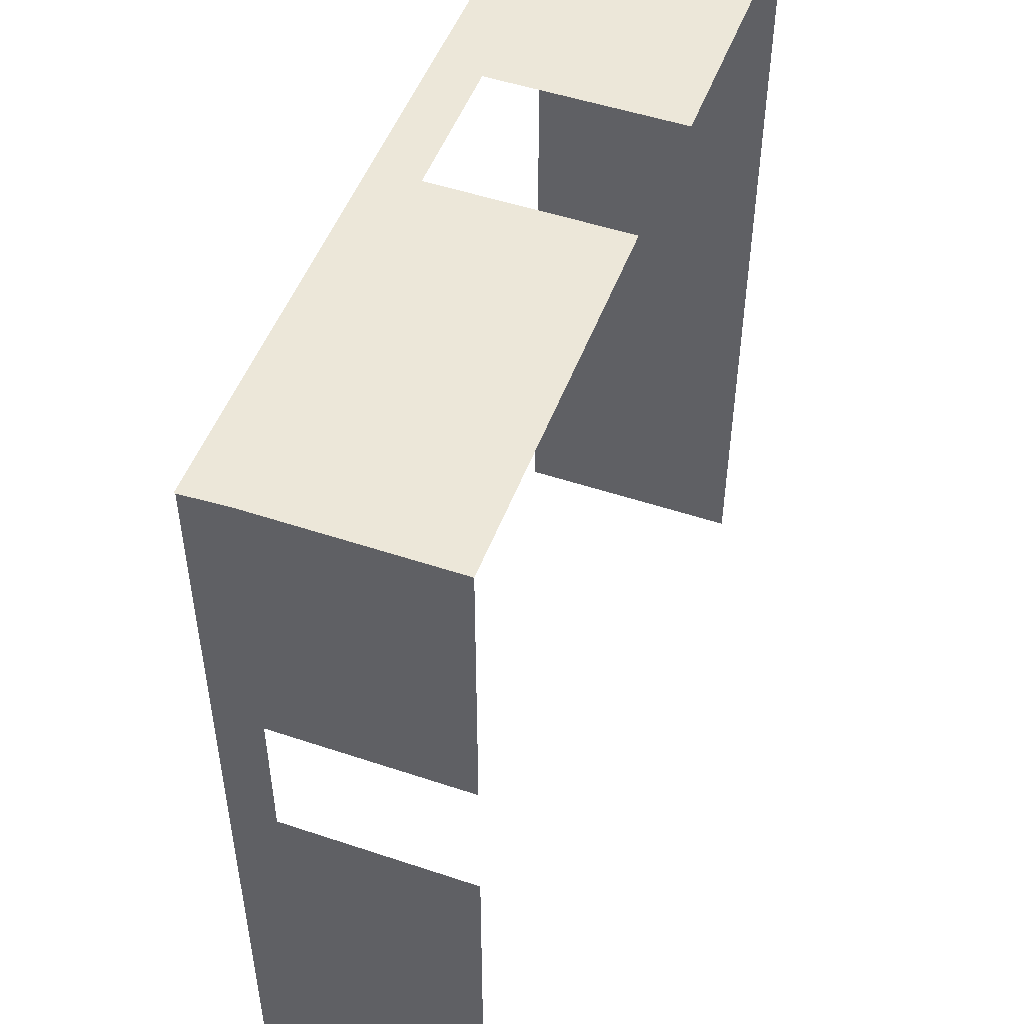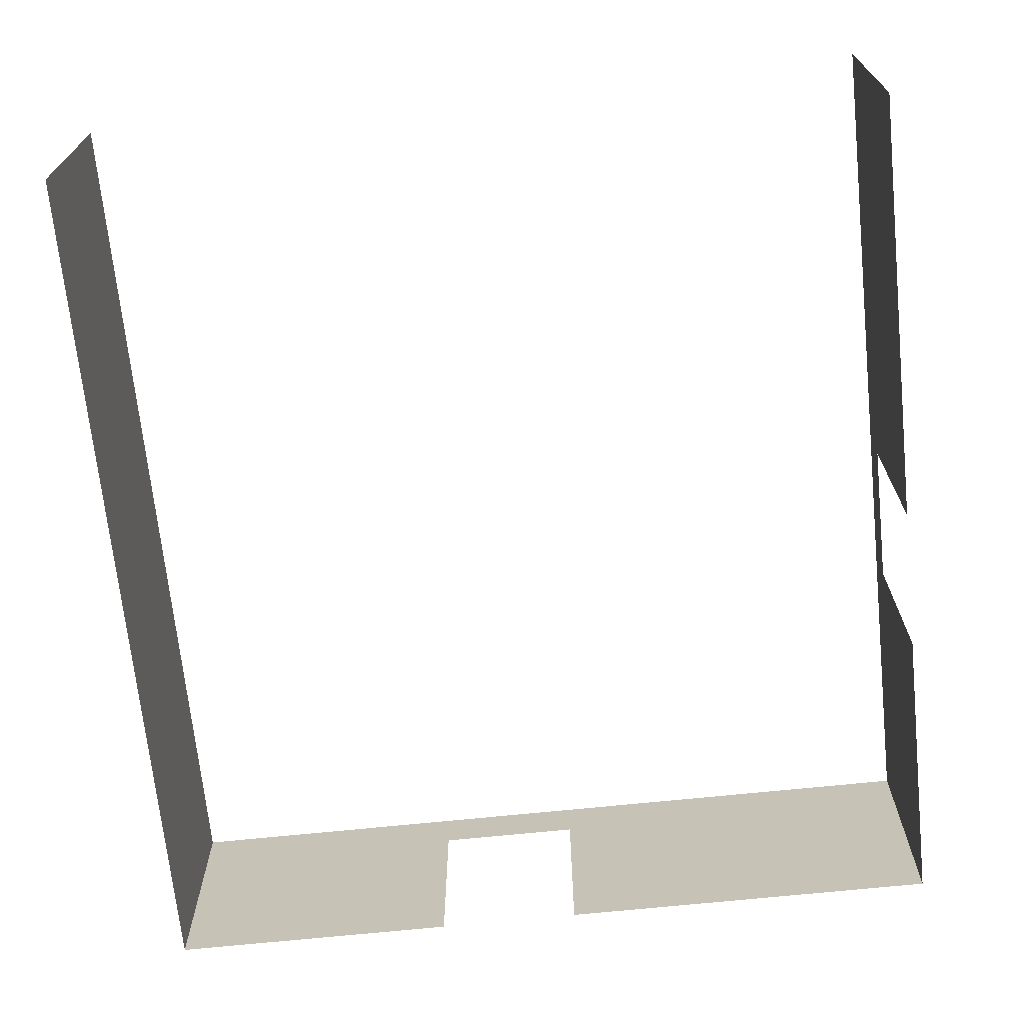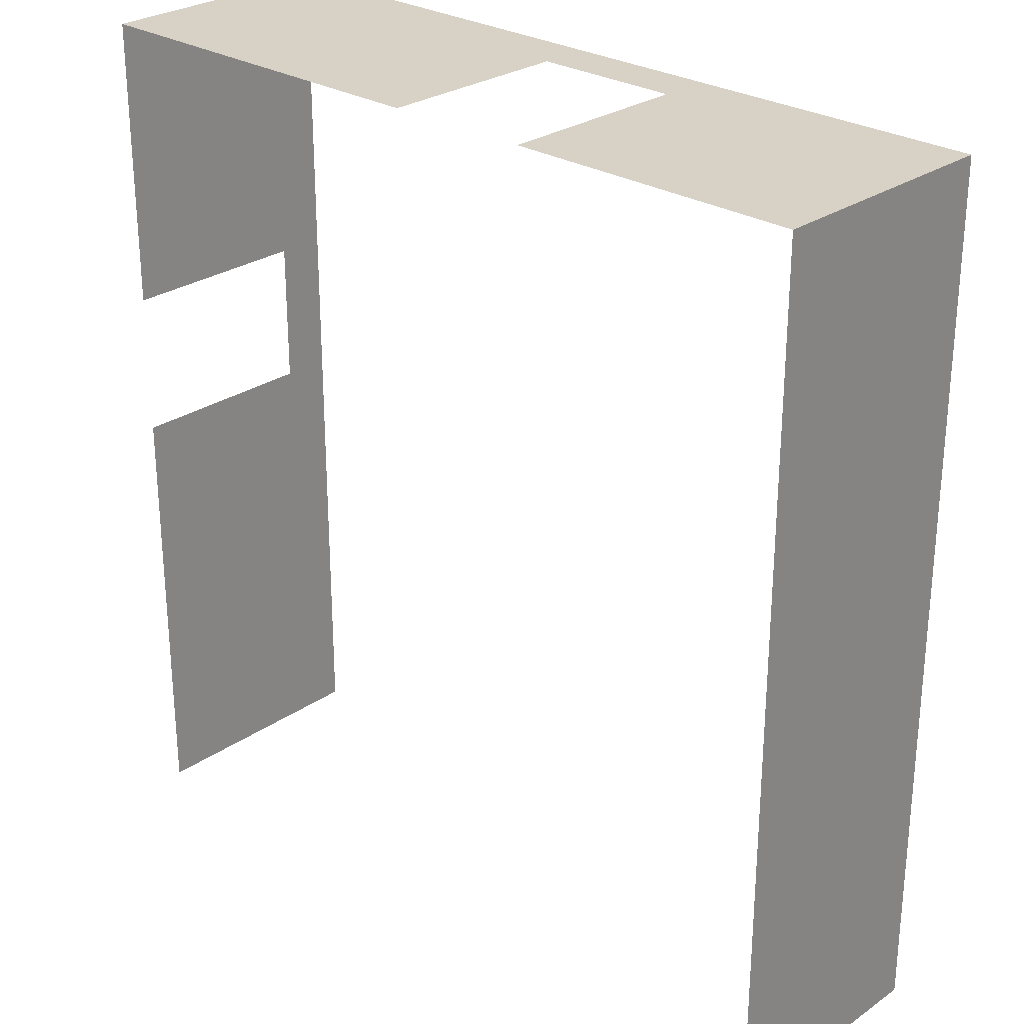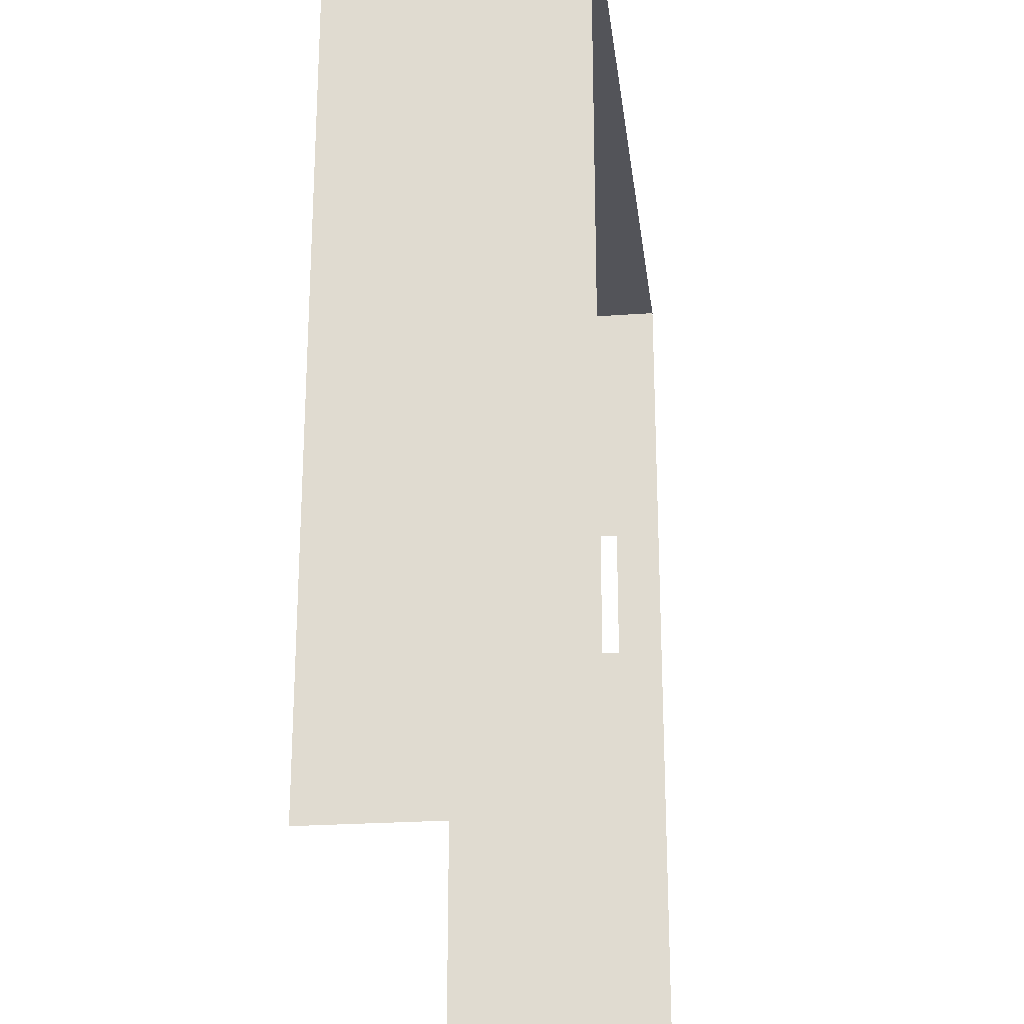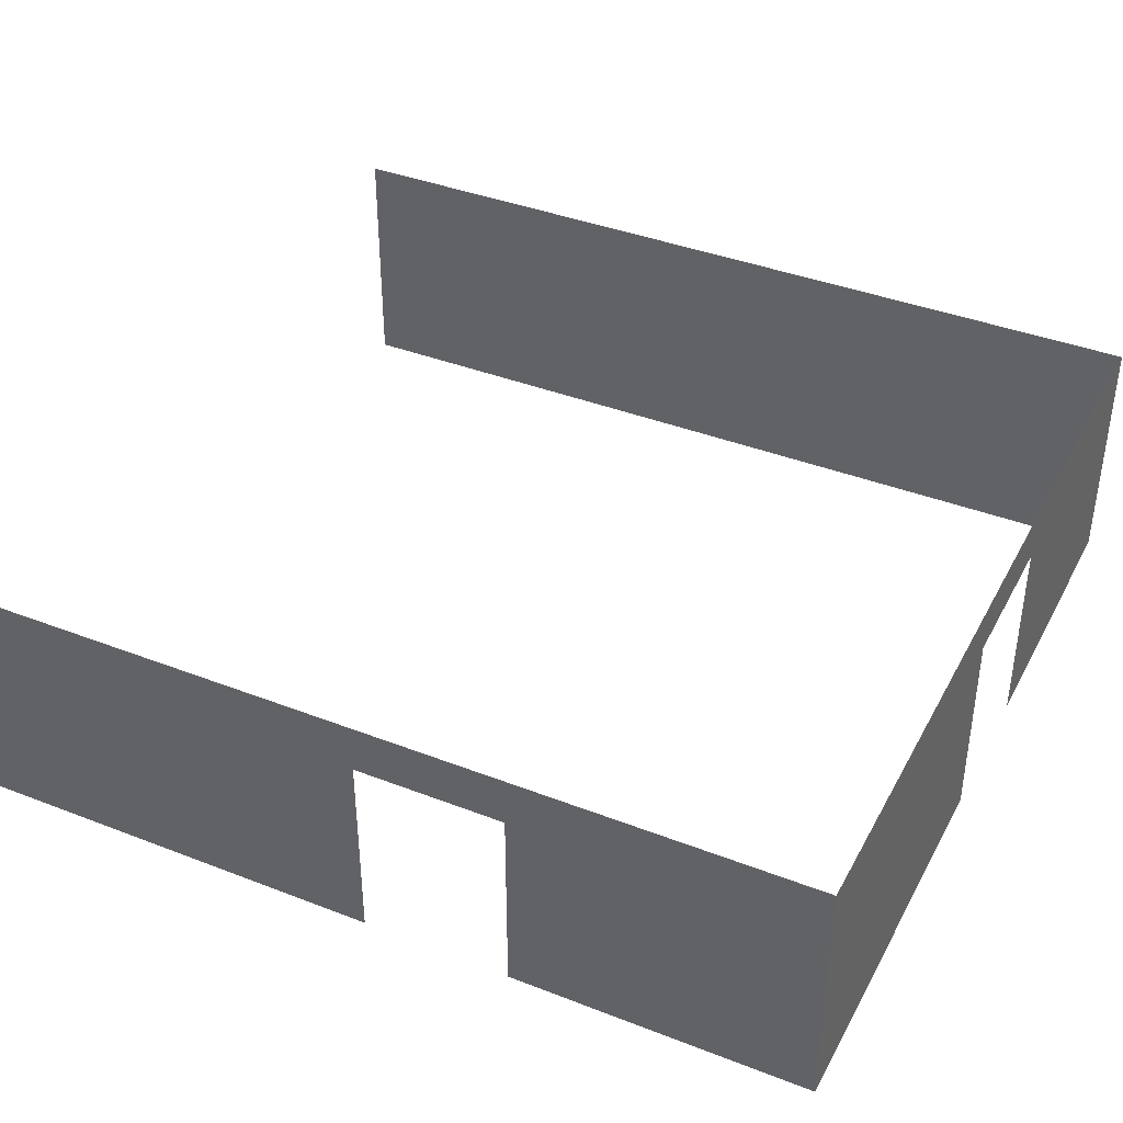
<metadata>
{"format":"obj","ext":"obj","renderer":"f3d","projection":"perspective","resolution":1024,"background":"white","views":[{"elev":50.2,"azim":-69.8,"up":"+Z"},{"elev":-69.4,"azim":-174.1,"up":"+Y"},{"elev":27.4,"azim":43.5,"up":"+Z"},{"elev":-23.8,"azim":97.0,"up":"+Z"},{"elev":39.4,"azim":-64.2,"up":"+Y"}]}
</metadata>
<code>
o Cube.001
v 0.4931 -3.7e-05 -1.026
v 0.9931 -3.7e-05 -1.026
v 1.493 0.5 -1.026
v 1.493 2 -1.026
v -0.006885 2 -1.026
v -0.006885 1.5 -1.026
v -0.006885 1 -1.026
v -0.5069 1.5 -1.026
v 1.493 -3.7e-05 -1.026
v -0.006885 0.5 -1.026
v 0.9931 2 -1.026
v 0.9931 1 -1.026
v 1.493 1.5 -1.026
v -0.5069 -3.7e-05 -1.026
v -0.006885 -3.7e-05 -1.026
v 0.9931 0.5 -1.026
v 0.9931 1.5 -1.026
v 1.493 1 -1.026
v 0.4931 2 -1.026
v 0.4931 0.5 -1.026
v -1.007 1.5 -1.026
v -0.5069 0.5 -1.026
v -1.507 -3.7e-05 -1.026
v 0.4931 1.5 -1.026
v 0.4931 1 -1.026
v -1.007 -3.7e-05 -1.026
v -1.007 0.5 -1.026
v -2.482 0.5 -5.526
v -1.507 1.5 -1.026
v -1.007 1 -1.026
v -1.507 1 -1.026
v -0.5069 1 -1.026
v -2.482 0.5 -1.026
v -1.507 0.5 -1.026
v -2.507 2.5 -1.026
v -1.507 2.5 -1.026
v -2.007 1 -1.026
v -2.007 2 -1.026
v 3.993 -3.7e-05 -1.026
v 3.493 -3.7e-05 -1.026
v 3.993 1 -1.026
v 2.993 2.5 -1.026
v 3.493 0.5 -1.026
v 2.993 -3.7e-05 -1.026
v 2.993 0.5 -1.026
v 3.993 0.5 -1.026
v 4.493 -3.7e-05 -1.026
v 3.493 1 -1.026
v 2.993 1 -1.026
v 5.493 0.5 -1.026
v 3.493 1.5 -1.026
v 2.993 1.5 -1.026
v -1.007 2 -1.026
v 3.993 2 -1.026
v 2.493 2 -1.026
v 4.993 -3.7e-05 -1.026
v -2.482 0.5 -3.526
v 4.493 1.5 -1.026
v 4.993 0.5 -1.026
v 4.993 1 -1.026
v 4.493 0.5 -1.026
v -2.482 -3.7e-05 -1.026
v 4.493 1 -1.026
v 3.993 1.5 -1.026
v 5.993 2 -2.026
v 5.493 -3.7e-05 -1.026
v 5.493 2 -1.026
v 4.993 1.5 -1.026
v 5.993 -3.7e-05 -1.026
v 5.493 1.5 -1.026
v 4.993 2 -1.026
v -2.007 -3.7e-05 -1.026
v 5.493 1 -1.026
v 5.993 1.5 -2.026
v 2.993 2 -1.026
v -2.007 0.5 -1.026
v -2.482 2 -1.026
v -2.007 1.5 -1.026
v 5.993 -3.7e-05 -2.026
v 4.493 2 -1.026
v 4.493 2.5 -1.026
v 4.993 2.5 -1.026
v 5.993 2.5 -1.026
v 3.493 2 -1.026
v 5.493 2.5 -1.026
v 3.993 2.5 -1.026
v 3.493 2.5 -1.026
v 1.993 2 -1.026
v 1.993 2.5 -1.026
v 2.493 2.5 -1.026
v -0.5069 2 -1.026
v -1.507 2 -1.026
v 1.493 2.5 -1.026
v 0.9931 2.5 -1.026
v 0.4931 2.5 -1.026
v -0.006885 2.5 -1.026
v -0.5069 2.5 -1.026
v -1.007 2.5 -1.026
v -2.007 2.5 -1.026
v -2.482 2.5 -4.026
v -2.482 -3.7e-05 -3.526
v -2.482 0.5 -3.026
v -2.482 -3.7e-05 -1.526
v -2.482 1.5 -2.026
v -2.482 1 -1.526
v -2.482 2.5 -7.526
v -2.482 0.5 -1.526
v -2.482 1 -1.026
v -2.482 -3.7e-05 -6.026
v -2.482 1.5 -1.026
v -2.482 1.5 -1.526
v -2.482 2.5 -3.526
v -2.482 2 -5.026
v -2.482 1.5 -3.026
v -2.482 -3.7e-05 -4.026
v -2.482 0.5 -4.026
v -2.482 1.5 -3.526
v -2.482 1 -4.026
v -2.482 1 -3.026
v -2.482 0.5 -2.526
v -2.482 1 -3.526
v -2.482 1.5 -4.026
v -2.482 -3.7e-05 -3.026
v -2.482 -3.7e-05 -2.526
v -2.482 1 -2.526
v -2.482 2.5 -8.026
v -2.482 2 -7.526
v -2.482 -3.7e-05 -5.526
v -2.482 1 -2.026
v -2.482 1.5 -2.526
v -2.482 -3.7e-05 -2.026
v -2.482 2 -2.026
v -2.482 0.5 -2.026
v -2.482 1 -6.026
v -2.482 1.5 -7.526
v -2.482 0.5 -8.026
v -2.482 1 -5.526
v -2.482 1.5 -8.026
v -2.482 1.5 -5.526
v -2.482 2 -8.026
v -2.482 2 -5.526
v -2.482 0.5 -6.526
v -2.482 0.5 -6.026
v -2.482 -3.7e-05 -7.526
v -2.482 -3.7e-05 -6.526
v -2.482 1.5 -6.026
v -2.482 2 -6.026
v -2.482 1.5 -6.526
v -2.482 0.5 -8.526
v -2.482 1 -6.526
v -2.482 -3.7e-05 -7.026
v -2.482 2.5 -8.526
v -2.482 0.5 -7.026
v -2.482 1 -7.526
v -2.482 1 -7.026
v -2.482 1.5 -7.026
v -2.482 0.5 -7.526
v -2.482 0.5 -10.03
v -2.482 -3.7e-05 -9.026
v -2.482 2.5 -9.026
v -2.482 -3.7e-05 -8.026
v -2.482 1.5 -10.03
v -2.482 -3.7e-05 -10.03
v -2.482 1 -8.026
v -2.482 -3.7e-05 -8.526
v -2.482 2 -8.526
v -2.482 1 -8.526
v -2.482 1 -10.03
v -2.482 -3.7e-05 -9.526
v -2.482 1.5 -8.526
v -2.482 1 -9.026
v -2.482 0.5 -9.026
v -2.482 2 -10.03
v -2.482 1 -9.526
v -2.482 1.5 -9.026
v -2.482 2.5 -9.526
v -2.482 0.5 -9.526
v -2.482 1.5 -9.526
v -2.482 2.5 -10.03
v -2.482 2 -2.526
v -2.482 2 -1.526
v -2.482 2 -4.526
v -2.482 2.5 -1.026
v -2.482 2.5 -2.526
v -2.482 2.5 -2.026
v -2.482 2 -3.526
v -2.482 2 -3.026
v -2.482 2.5 -3.026
v -2.482 2 -4.026
v -2.482 2.5 -1.526
v -2.482 2 -7.026
v -2.482 2.5 -4.526
v -2.482 2 -6.526
v -2.482 2.5 -5.026
v -2.482 2.5 -5.526
v -2.482 2.5 -6.026
v -2.482 2.5 -6.526
v -2.482 2.5 -7.026
v -2.482 2 -9.026
v -2.482 2 -9.526
v 5.993 2 -1.526
v 5.993 2 -1.026
v 5.993 2.5 -1.526
v 5.993 2.5 -2.026
v 5.993 2 -3.526
v 5.993 2 -2.526
v 5.993 2.5 -2.526
v 5.993 2.5 -3.026
v 5.993 2 -4.026
v 5.993 2 -4.526
v 5.993 2.5 -3.526
v 5.993 0.5 -3.026
v 5.993 2.5 -4.026
v 5.993 2 -6.526
v 5.993 2.5 -4.526
v 5.993 2 -5.026
v 5.993 2.5 -5.026
v 5.993 -3.7e-05 -6.026
v 5.993 2.5 -5.526
v 5.993 -3.7e-05 -7.026
v 5.993 2.5 -6.026
v 5.993 2.5 -6.526
v 5.993 2 -7.526
v 5.993 2 -5.526
v 5.993 2.5 -7.026
v 5.993 2.5 -7.526
v 5.993 -3.7e-05 -2.526
v 5.993 2 -9.526
v 5.993 2.5 -8.026
v 5.993 0.5 -9.526
v 5.993 2.5 -8.526
v 5.993 2.5 -9.026
v 5.993 0.5 -7.526
v 5.993 -3.7e-05 -10.03
v 5.993 2.5 -9.526
v 5.993 2.5 -10.03
v 5.993 0.5 -5.526
v 5.993 0.5 -10.03
v 5.993 -3.7e-05 -9.526
v 5.993 -3.7e-05 -9.026
v 5.993 -3.7e-05 -5.526
v 5.993 0.5 -8.026
v 5.993 0.5 -8.526
v 5.993 1 -10.03
v 5.993 1.5 -10.03
v 5.993 1 -9.526
v 5.993 -3.7e-05 -8.526
v 5.993 -3.7e-05 -7.526
v 5.993 1.5 -9.526
v 5.993 2 -10.03
v 5.993 2 -8.526
v 5.993 0.5 -9.026
v 5.993 1 -8.526
v 5.993 -3.7e-05 -8.026
v 5.993 1 -9.026
v 5.993 1.5 -9.026
v 5.993 1.5 -8.526
v 5.993 2 -9.026
v 5.993 0.5 -6.526
v 5.993 1 -7.526
v 5.993 -3.7e-05 -6.526
v 5.993 1 -8.026
v 5.993 1.5 -7.526
v 5.993 1.5 -8.026
v 5.993 0.5 -7.026
v 5.993 2 -8.026
v 5.993 0.5 -5.026
v 5.993 1.5 -6.526
v 5.993 1.5 -7.026
v 5.993 1 -7.026
v 5.993 1 -6.526
v 5.993 1.5 -5.026
v 5.993 0.5 -6.026
v 5.993 2 -7.026
v 5.993 1.5 -5.526
v 5.993 -3.7e-05 -4.526
v 5.993 -3.7e-05 -3.526
v 5.993 1 -5.526
v 5.993 1 -6.026
v 5.993 1.5 -6.026
v 5.993 -3.7e-05 -5.026
v 5.993 2 -6.026
v 5.993 0.5 -4.026
v 5.993 0.5 -4.526
v 5.993 1 -4.526
v 5.993 1 -4.026
v 5.993 1 -5.026
v 5.993 -3.7e-05 -4.026
v 5.993 1.5 -4.026
v 5.993 1.5 -4.526
v 5.993 1.5 -2.526
v 5.993 0.5 -1.026
v 5.993 -3.7e-05 -3.026
v 5.993 0.5 -3.526
v 5.993 1 -3.026
v 5.993 1 -3.526
v 5.993 1.5 -1.026
v 5.993 1.5 -3.526
v 5.993 0.5 -1.526
v 5.993 0.5 -2.526
v 5.993 1 -2.526
v 5.993 1 -2.026
v 5.993 -3.7e-05 -1.526
v 5.993 1.5 -3.026
v 5.993 0.5 -2.026
v 5.993 2 -3.026
v 5.993 1 -1.026
v 5.993 1 -1.526
v 5.993 1.5 -1.526
f 16 20 25 12
f 3 16 12 18
f 2 1 20 16
f 9 2 16 3
f 7 32 8 6
f 25 7 6 24
f 12 25 24 17
f 18 12 17 13
f 13 17 11 4
f 17 24 19 11
f 1 15 10 20
f 15 14 22 10
f 20 10 7 25
f 10 22 32 7
f 24 6 5 19
f 6 8 91 5
f 14 26 27 22
f 26 23 34 27
f 22 27 30 32
f 27 34 31 30
f 32 30 21 8
f 30 31 29 21
f 8 21 53 91
f 21 29 92 53
f 23 72 76 34
f 34 76 37 31
f 31 37 78 29
f 29 78 38 92
f 39 40 43 46
f 40 44 45 43
f 46 43 48 41
f 43 45 49 48
f 41 48 51 64
f 48 49 52 51
f 64 51 84 54
f 51 52 75 84
f 56 47 61 59
f 47 39 46 61
f 59 61 63 60
f 61 46 41 63
f 60 63 58 68
f 63 41 64 58
f 68 58 80 71
f 58 64 54 80
f 66 56 59 50
f 50 59 60 73
f 73 60 68 70
f 70 68 71 67
f 69 66 50 292
f 292 50 73 307
f 307 73 70 297
f 297 70 67 202
f 72 62 33 76
f 76 33 108 37
f 37 108 110 78
f 78 110 77 38
f 71 80 81 82
f 202 67 85 83
f 67 71 82 85
f 80 54 86 81
f 54 84 87 86
f 84 75 42 87
f 75 55 90 42
f 55 88 89 90
f 88 4 93 89
f 4 11 94 93
f 11 19 95 94
f 19 5 96 95
f 5 91 97 96
f 91 53 98 97
f 53 92 36 98
f 92 38 99 36
f 38 77 35 99
f 62 103 107 33
f 103 131 133 107
f 33 107 105 108
f 107 133 129 105
f 108 105 111 110
f 105 129 104 111
f 110 111 181 77
f 111 104 132 181
f 123 101 57 102
f 101 115 116 57
f 102 57 121 119
f 57 116 118 121
f 119 121 117 114
f 121 118 122 117
f 114 117 186 187
f 117 122 189 186
f 124 123 102 120
f 120 102 119 125
f 125 119 114 130
f 130 114 187 180
f 131 124 120 133
f 133 120 125 129
f 129 125 130 104
f 104 130 180 132
f 128 109 143 28
f 28 143 134 137
f 137 134 146 139
f 139 146 147 141
f 109 145 142 143
f 143 142 150 134
f 134 150 148 146
f 146 148 193 147
f 145 151 153 142
f 142 153 155 150
f 150 155 156 148
f 148 156 191 193
f 151 144 157 153
f 153 157 154 155
f 155 154 135 156
f 156 135 127 191
f 144 161 136 157
f 157 136 164 154
f 154 164 138 135
f 135 138 140 127
f 161 165 149 136
f 136 149 167 164
f 164 167 170 138
f 138 170 166 140
f 165 159 172 149
f 149 172 171 167
f 167 171 175 170
f 170 175 199 166
f 159 169 177 172
f 172 177 174 171
f 171 174 178 175
f 175 178 200 199
f 169 163 158 177
f 177 158 168 174
f 174 168 162 178
f 178 162 173 200
f 77 181 190 183
f 132 180 184 185
f 180 187 188 184
f 187 186 112 188
f 186 189 100 112
f 181 132 185 190
f 189 182 192 100
f 182 113 194 192
f 113 141 195 194
f 141 147 196 195
f 147 193 197 196
f 193 191 198 197
f 191 127 106 198
f 127 140 126 106
f 140 166 152 126
f 166 199 160 152
f 199 200 176 160
f 200 173 179 176
f 201 202 83 203
f 65 201 203 204
f 206 65 204 207
f 306 206 207 208
f 205 306 208 211
f 209 205 211 213
f 210 209 213 215
f 216 210 215 217
f 224 216 217 219
f 282 224 219 221
f 214 282 221 222
f 274 214 222 225
f 223 274 225 226
f 266 223 226 229
f 251 266 229 231
f 258 251 231 232
f 228 258 232 235
f 250 228 235 236
f 234 239 230 238
f 239 240 252 230
f 238 230 246 244
f 230 252 255 246
f 244 246 249 245
f 246 255 256 249
f 245 249 228 250
f 249 256 258 228
f 240 247 243 252
f 247 254 242 243
f 252 243 253 255
f 243 242 262 253
f 255 253 257 256
f 253 262 264 257
f 256 257 251 258
f 257 264 266 251
f 254 248 233 242
f 248 220 265 233
f 242 233 260 262
f 233 265 270 260
f 262 260 263 264
f 260 270 269 263
f 264 263 223 266
f 263 269 274 223
f 220 261 259 265
f 261 218 273 259
f 265 259 271 270
f 259 273 279 271
f 270 271 268 269
f 271 279 280 268
f 269 268 214 274
f 268 280 282 214
f 218 241 237 273
f 241 281 267 237
f 273 237 278 279
f 237 267 287 278
f 279 278 275 280
f 278 287 272 275
f 280 275 224 282
f 275 272 216 224
f 281 276 284 267
f 276 288 283 284
f 267 284 285 287
f 284 283 286 285
f 287 285 290 272
f 285 286 289 290
f 272 290 210 216
f 290 289 209 210
f 288 277 294 283
f 277 293 212 294
f 283 294 296 286
f 294 212 295 296
f 286 296 298 289
f 296 295 304 298
f 289 298 205 209
f 298 304 306 205
f 293 227 300 212
f 227 79 305 300
f 212 300 301 295
f 300 305 302 301
f 295 301 291 304
f 301 302 74 291
f 304 291 206 306
f 291 74 65 206
f 79 303 299 305
f 303 69 292 299
f 305 299 308 302
f 299 292 307 308
f 302 308 309 74
f 308 307 297 309
f 74 309 201 65
f 309 297 202 201

</code>
